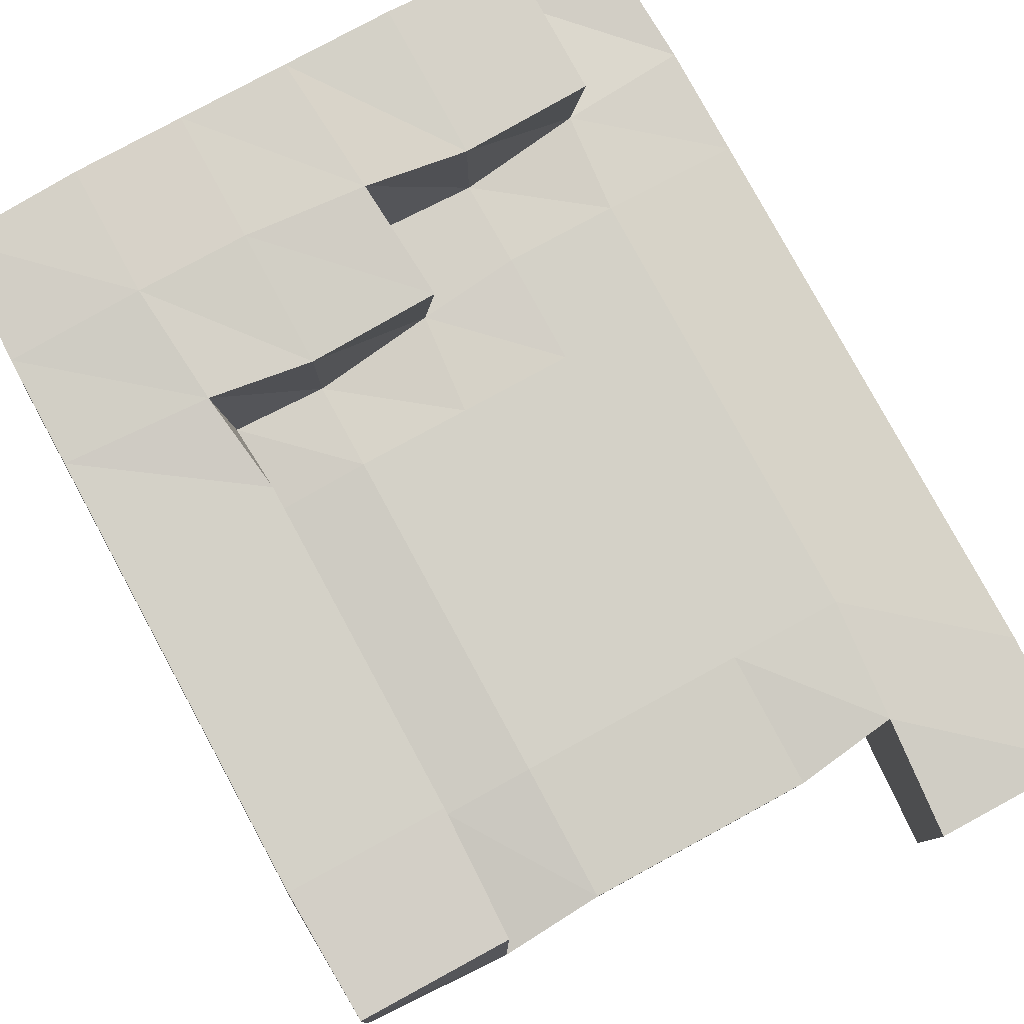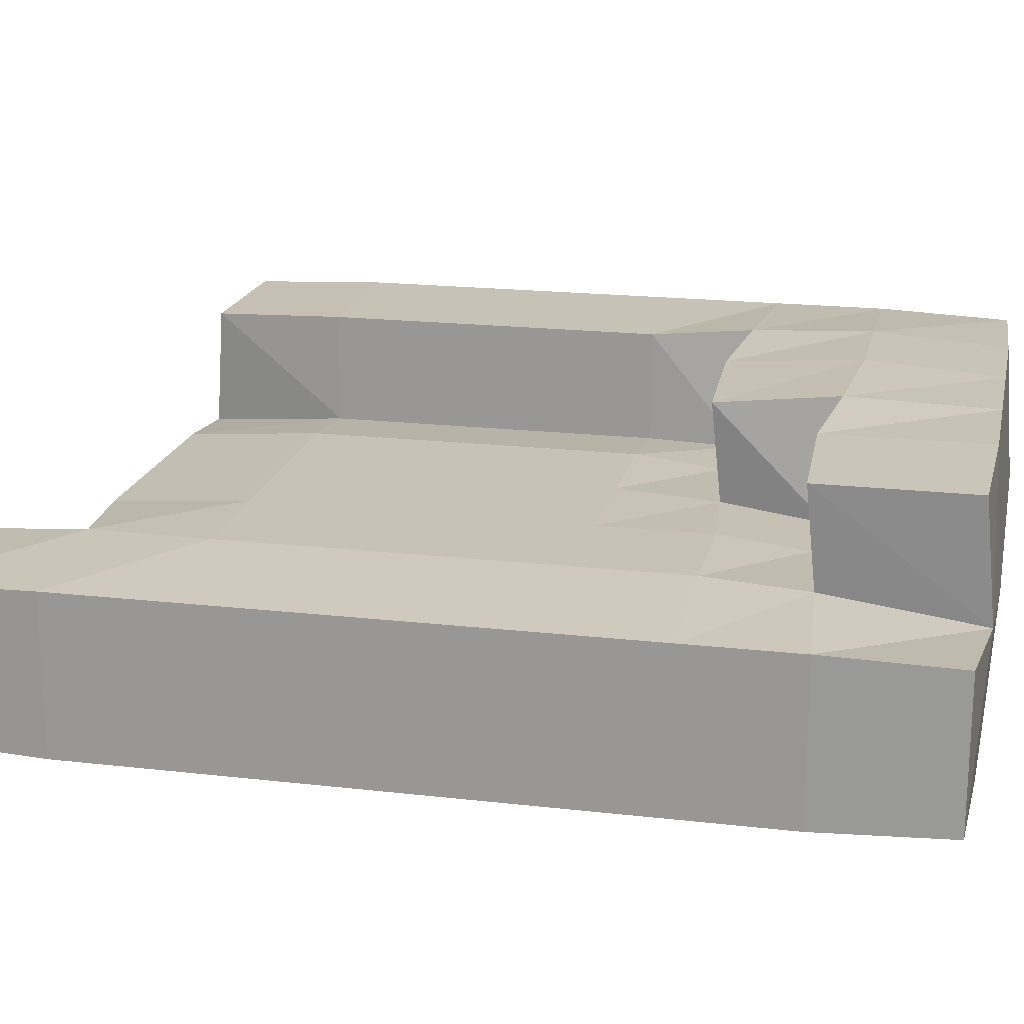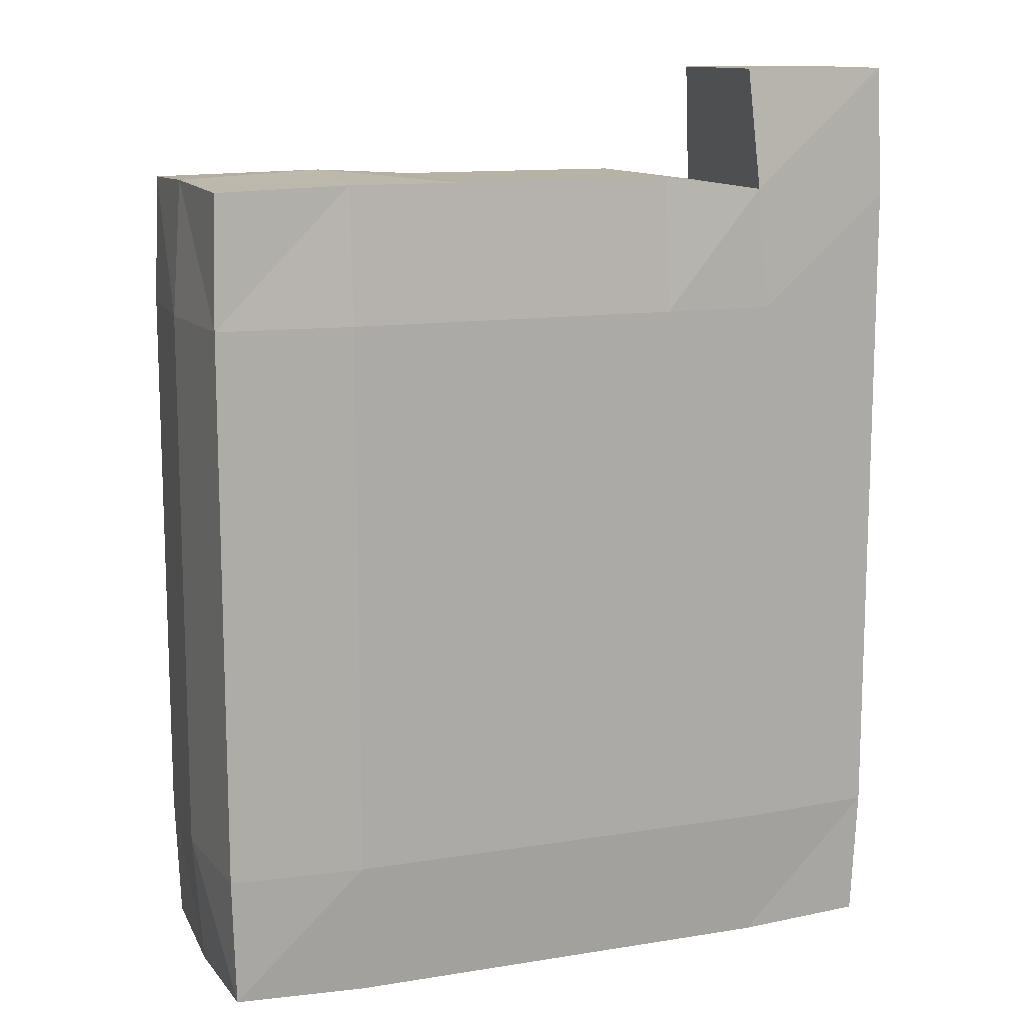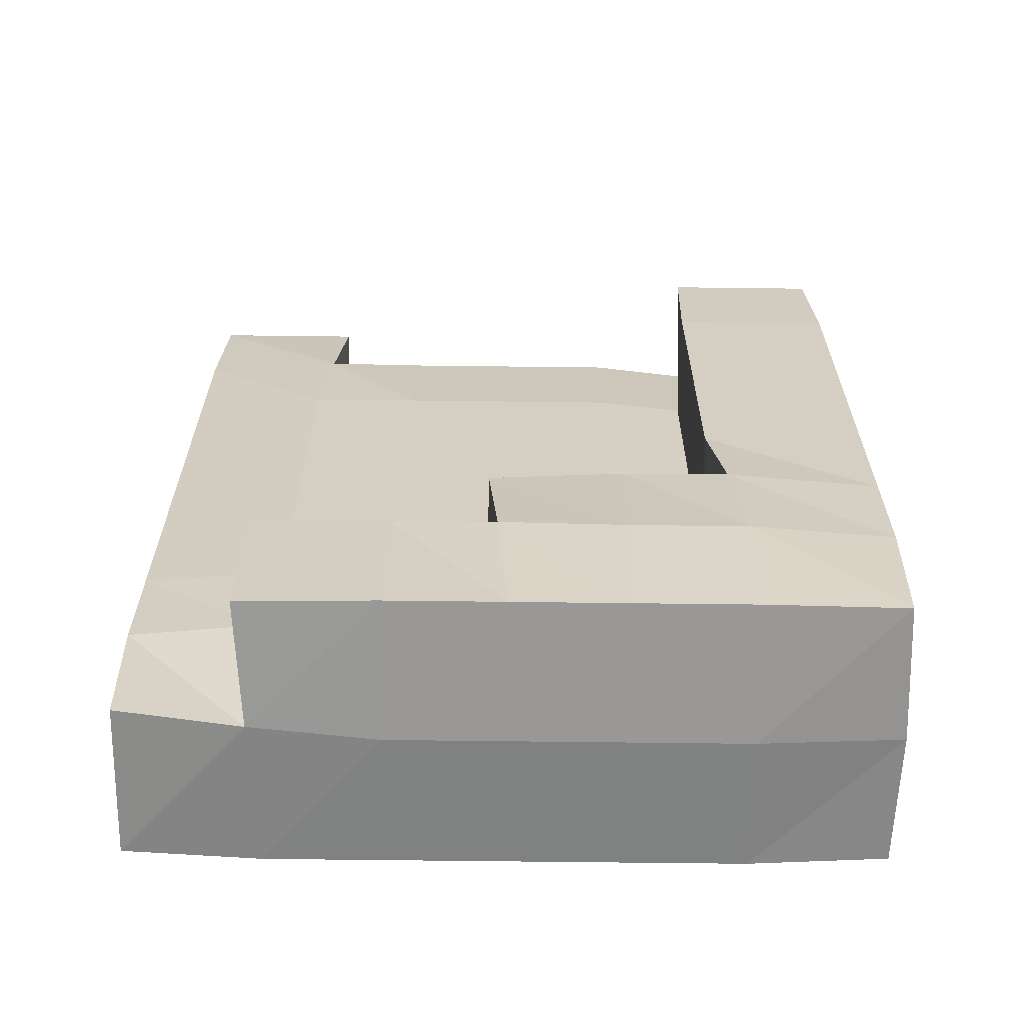
<metadata>
{"format":"obj","ext":"obj","renderer":"f3d","projection":"perspective","resolution":1024,"background":"white","views":[{"elev":79.8,"azim":-28.5,"up":"+Y"},{"elev":18.9,"azim":102.4,"up":"+Y"},{"elev":12.4,"azim":-20.7,"up":"+Z"},{"elev":-64.4,"azim":179.3,"up":"+Z"}]}
</metadata>
<code>
o Untitled
v 0 -0.1 -0.3
v 0 -0.1 -0.4
v 0 -0 0.2
v 0 -0 0.1
v 0 0 0
v 0 0 -0.1
v 0 0 -0.2
v 0 0 -0.3
v 0 0.1 0
v 0.5 -0.1 0.3
v 0.5 -0 0.4
v 0.5 -0 0.3
v 0.1 -0 0.2
v 0.1 -0 0.1
v 0.1 0 0
v 0.1 0 -0.1
v 0.1 0 -0.2
v 0.1 0.1 0.3
v 0.1 0.1 0.2
v 0.1 0.1 0
v 0.3 0 -0.2
v 0.3 0 -0.3
v 0.5 0 -0.3
v 0.5 0 -0.4
v 0.5 0.1 -0.4
v 0.6 -0.1 0.3
v 0.6 -0.1 0.2
v 0.6 -0.1 0.1
v 0.6 -0.1 -0.1
v 0.6 -0.1 -0.2
v 0.6 -0.1 -0.3
v 0.6 -0 0.4
v 0.6 -0 0.3
v 0.6 -0 0.2
v 0.6 -0 0.1
v 0.6 0 -0.1
v 0.6 0 -0.2
v 0.6 0 -0.4
v 0.6 -0.1 0.4
v 0 -0.1 0.3
v 0 -0 0.3
v 0 0.1 0.3
v 0.2 -0.1 0.3
v 0.3 -0 0.3
v 0.4 -0.1 0.3
v 0.1 0.1 -0.2
v 0.2 0 -0.2
v 0.2 0.1 -0.2
v 0.3 0.1 -0.2
v 0.4 0 -0.3
v 0.4 0.1 -0.3
v 0.5 0.1 -0.3
v 0 0 -0.4
v 0 0.1 -0.4
v 0.1 -0.1 -0.4
v 0.1 0 -0.4
v 0.1 0.1 -0.4
v 0.2 0 -0.4
v 0.2 0.1 -0.4
v 0.3 0 -0.4
v 0.4 0 -0.4
v 0.4 0.1 -0.4
v 0.6 -0.1 -0.4
v 0.5 -0.1 0.4
v 0.1 -0.1 0.3
v 0.3 -0.1 0.3
v 0 -0.1 0.2
v 0.1 -0.1 0.2
v 0.2 -0.1 0.2
v 0.3 -0.1 0.2
v 0.4 -0.1 0.2
v 0.5 -0.1 0.2
v 0 -0.1 0.1
v 0.1 -0.1 0.1
v 0.2 -0.1 0.1
v 0.3 -0.1 0.1
v 0.4 -0.1 0.1
v 0.5 -0.1 0.1
v 0 -0.1 -0
v 0.1 -0.1 -0
v 0.2 -0.1 -0
v 0.3 -0.1 -0
v 0.4 -0.1 -0
v 0.5 -0.1 -0
v 0.6 -0.1 -0
v 0 -0.1 -0.1
v 0.1 -0.1 -0.1
v 0.2 -0.1 -0.1
v 0.3 -0.1 -0.1
v 0.4 -0.1 -0.1
v 0.5 -0.1 -0.1
v 0 -0.1 -0.2
v 0.1 -0.1 -0.2
v 0.2 -0.1 -0.2
v 0.3 -0.1 -0.2
v 0.4 -0.1 -0.2
v 0.5 -0.1 -0.2
v 0.1 -0.1 -0.3
v 0.2 -0.1 -0.3
v 0.3 -0.1 -0.3
v 0.4 -0.1 -0.3
v 0.5 -0.1 -0.3
v 0.2 -0.1 -0.4
v 0.3 -0.1 -0.4
v 0.4 -0.1 -0.4
v 0.5 -0.1 -0.4
v 0.1 -0 0.3
v 0.2 -0 0.3
v 0.4 -0 0.3
v 0.2 -0 0.2
v 0.3 -0 0.2
v 0.4 -0 0.2
v 0.5 -0 0.2
v 0.2 -0 0.1
v 0.3 -0 0.1
v 0.4 -0 0.1
v 0.5 -0 0.1
v 0.2 0 0
v 0.3 0 0
v 0.4 0 0
v 0.5 0 0
v 0.6 0 0
v 0.2 0 -0.1
v 0.3 0 -0.1
v 0.4 0 -0.1
v 0.5 0 -0.1
v 0.4 0 -0.2
v 0.5 0 -0.2
v 0.6 0 -0.3
v 0 0.1 0.2
v 0 0.1 0.1
v 0.1 0.1 0.1
v 0 0.1 -0.1
v 0.1 0.1 -0.1
v 0 0.1 -0.2
v 0 0.1 -0.3
v 0.1 0.1 -0.3
v 0.2 0.1 -0.3
v 0.3 0.1 -0.3
v 0.3 0.1 -0.4
v -0.02121 -0.1212 -0.3
v -0.01732 -0.1173 -0.4173
v -0.03 -0 0.2
v -0.03 -0 0.1
v -0.03 0 0
v -0.03 0 -0.1
v -0.03 0 -0.2
v -0.03 0 -0.3
v -0.02121 0.1212 0
v 0.491 -0.1271 0.309
v 0.4827 0.01732 0.4173
v 0.491 0.02714 0.309
v 0.1212 0.02121 0.2
v 0.1212 0.02121 0.1
v 0.1212 0.02121 0
v 0.1212 0.02121 -0.1
v 0.1173 0.01732 -0.1827
v 0.1173 0.1173 0.3173
v 0.1212 0.1212 0.2
v 0.1212 0.1212 0
v 0.309 0.02714 -0.191
v 0.3173 0.01732 -0.2827
v 0.509 0.02714 -0.291
v 0.509 0.009045 -0.4271
v 0.5173 0.1173 -0.4173
v 0.6212 -0.1212 0.3
v 0.6212 -0.1212 0.2
v 0.6212 -0.1212 0.1
v 0.6212 -0.1212 -0.1
v 0.6212 -0.1212 -0.2
v 0.6212 -0.1212 -0.3
v 0.6173 0.01732 0.4173
v 0.6212 0.02121 0.3
v 0.6212 0.02121 0.2
v 0.6212 0.02121 0.1
v 0.6212 0.02121 -0.1
v 0.6212 0.02121 -0.2
v 0.6173 0.01732 -0.4173
v 0.6173 -0.1173 0.4173
v -0.01732 -0.1173 0.3173
v -0.02121 -0 0.3212
v -0.01732 0.1173 0.3173
v 0.2 -0.1212 0.3212
v 0.3 0.02121 0.3212
v 0.4 -0.1212 0.3212
v 0.109 0.1271 -0.191
v 0.2 0.02121 -0.1788
v 0.2 0.1212 -0.1788
v 0.3173 0.1173 -0.1827
v 0.4 0.02121 -0.2788
v 0.4 0.1212 -0.2788
v 0.5173 0.1173 -0.2827
v -0.02121 0 -0.4212
v -0.01732 0.1173 -0.4173
v 0.1 -0.1212 -0.4212
v 0.1 0 -0.43
v 0.1 0.1212 -0.4212
v 0.2 0 -0.43
v 0.2 0.1212 -0.4212
v 0.3 0 -0.43
v 0.4 0 -0.43
v 0.4 0.1212 -0.4212
v 0.6173 -0.1173 -0.4173
v 0.4827 -0.1173 0.4173
v 0.1 -0.1212 0.3212
v 0.3 -0.1212 0.3212
v -0.02121 -0.1212 0.2
v 0.1 -0.13 0.2
v 0.2 -0.13 0.2
v 0.3 -0.13 0.2
v 0.4 -0.13 0.2
v 0.5 -0.13 0.2
v -0.02121 -0.1212 0.1
v 0.1 -0.13 0.1
v 0.2 -0.13 0.1
v 0.3 -0.13 0.1
v 0.4 -0.13 0.1
v 0.5 -0.13 0.1
v -0.02121 -0.1212 -0
v 0.1 -0.13 -0
v 0.2 -0.13 -0
v 0.3 -0.13 -0
v 0.4 -0.13 -0
v 0.5 -0.13 -0
v 0.6212 -0.1212 -0
v -0.02121 -0.1212 -0.1
v 0.1 -0.13 -0.1
v 0.2 -0.13 -0.1
v 0.3 -0.13 -0.1
v 0.4 -0.13 -0.1
v 0.5 -0.13 -0.1
v -0.02121 -0.1212 -0.2
v 0.1 -0.13 -0.2
v 0.2 -0.13 -0.2
v 0.3 -0.13 -0.2
v 0.4 -0.13 -0.2
v 0.5 -0.13 -0.2
v 0.1 -0.13 -0.3
v 0.2 -0.13 -0.3
v 0.3 -0.13 -0.3
v 0.4 -0.13 -0.3
v 0.5 -0.13 -0.3
v 0.2 -0.1212 -0.4212
v 0.3 -0.1212 -0.4212
v 0.4 -0.1212 -0.4212
v 0.5 -0.1212 -0.4212
v 0.109 0.009045 0.3271
v 0.2 0.02121 0.3212
v 0.4 0.02121 0.3212
v 0.2 0.03 0.2
v 0.3 0.03 0.2
v 0.4 0.03 0.2
v 0.5 0.03 0.2
v 0.2 0.03 0.1
v 0.3 0.03 0.1
v 0.4 0.03 0.1
v 0.5 0.03 0.1
v 0.2 0.03 0
v 0.3 0.03 0
v 0.4 0.03 0
v 0.5 0.03 0
v 0.6212 0.02121 0
v 0.2 0.03 -0.1
v 0.3 0.03 -0.1
v 0.4 0.03 -0.1
v 0.5 0.03 -0.1
v 0.4 0.03 -0.2
v 0.5 0.03 -0.2
v 0.6212 0.02121 -0.3
v -0.02121 0.1212 0.2
v -0.02121 0.1212 0.1
v 0.1212 0.1212 0.1
v -0.02121 0.1212 -0.1
v 0.1212 0.1212 -0.1
v -0.02121 0.1212 -0.2
v -0.02121 0.1212 -0.3
v 0.1 0.13 -0.3
v 0.2 0.13 -0.3
v 0.309 0.1271 -0.291
v 0.3 0.1212 -0.4212
f 41 67 40
f 3 73 67
f 3 67 41
f 4 79 73
f 4 73 3
f 5 86 79
f 5 79 4
f 6 92 86
f 6 86 5
f 7 1 92
f 7 92 6
f 8 2 1
f 8 1 7
f 53 2 8
f 42 3 41
f 130 4 3
f 130 3 42
f 131 5 4
f 131 4 130
f 9 6 5
f 9 5 131
f 133 7 6
f 133 6 9
f 135 8 7
f 135 7 133
f 136 53 8
f 136 8 135
f 54 53 136
f 11 10 64
f 12 10 11
f 107 13 18
f 13 14 19
f 18 13 19
f 14 15 132
f 19 14 132
f 15 16 20
f 132 15 20
f 16 17 134
f 20 16 134
f 134 17 46
f 21 22 49
f 49 22 139
f 23 24 52
f 52 24 25
f 39 26 32
f 26 27 33
f 32 26 33
f 27 28 34
f 33 27 34
f 28 85 35
f 34 28 35
f 85 29 122
f 35 85 122
f 29 30 36
f 122 29 36
f 30 31 37
f 36 30 37
f 31 63 129
f 37 31 129
f 129 63 38
f 39 11 64
f 32 11 39
f 65 41 40
f 107 42 41
f 107 41 65
f 18 42 107
f 43 107 65
f 108 107 43
f 66 108 43
f 44 108 66
f 45 44 66
f 109 44 45
f 10 109 45
f 12 109 10
f 47 46 17
f 48 46 47
f 21 48 47
f 49 48 21
f 50 139 22
f 51 139 50
f 23 51 50
f 52 51 23
f 2 53 55
f 53 54 56
f 55 53 56
f 56 54 57
f 55 56 103
f 56 57 58
f 103 56 58
f 58 57 59
f 103 58 104
f 58 59 60
f 104 58 60
f 60 59 140
f 104 60 105
f 60 140 61
f 105 60 61
f 61 140 62
f 105 61 106
f 61 62 24
f 106 61 24
f 24 62 25
f 106 24 63
f 63 24 38
f 10 39 64
f 26 39 10
f 67 65 40
f 68 43 65
f 68 65 67
f 69 66 43
f 69 43 68
f 70 45 66
f 70 66 69
f 71 10 45
f 71 45 70
f 72 26 10
f 72 10 71
f 27 26 72
f 73 68 67
f 74 69 68
f 74 68 73
f 75 70 69
f 75 69 74
f 76 71 70
f 76 70 75
f 77 72 71
f 77 71 76
f 78 27 72
f 78 72 77
f 28 27 78
f 79 74 73
f 80 75 74
f 80 74 79
f 81 76 75
f 81 75 80
f 82 77 76
f 82 76 81
f 83 78 77
f 83 77 82
f 84 28 78
f 84 78 83
f 85 28 84
f 86 80 79
f 87 81 80
f 87 80 86
f 88 82 81
f 88 81 87
f 89 83 82
f 89 82 88
f 90 84 83
f 90 83 89
f 91 85 84
f 91 84 90
f 29 85 91
f 92 87 86
f 93 88 87
f 93 87 92
f 94 89 88
f 94 88 93
f 95 90 89
f 95 89 94
f 96 91 90
f 96 90 95
f 97 29 91
f 97 91 96
f 30 29 97
f 1 93 92
f 98 94 93
f 98 93 1
f 99 95 94
f 99 94 98
f 100 96 95
f 100 95 99
f 101 97 96
f 101 96 100
f 102 30 97
f 102 97 101
f 31 30 102
f 2 98 1
f 55 99 98
f 55 98 2
f 103 100 99
f 103 99 55
f 104 101 100
f 104 100 103
f 105 102 101
f 105 101 104
f 106 31 102
f 106 102 105
f 63 31 106
f 11 32 12
f 12 32 33
f 107 108 13
f 108 44 110
f 13 108 110
f 44 109 111
f 110 44 111
f 109 12 112
f 111 109 112
f 12 33 113
f 112 12 113
f 113 33 34
f 13 110 14
f 110 111 114
f 14 110 114
f 111 112 115
f 114 111 115
f 112 113 116
f 115 112 116
f 113 34 117
f 116 113 117
f 117 34 35
f 14 114 15
f 114 115 118
f 15 114 118
f 115 116 119
f 118 115 119
f 116 117 120
f 119 116 120
f 117 35 121
f 120 117 121
f 121 35 122
f 15 118 16
f 118 119 123
f 16 118 123
f 119 120 124
f 123 119 124
f 120 121 125
f 124 120 125
f 121 122 126
f 125 121 126
f 126 122 36
f 16 123 17
f 123 124 47
f 17 123 47
f 124 125 21
f 47 124 21
f 125 126 127
f 21 125 127
f 126 36 128
f 127 126 128
f 128 36 37
f 21 127 22
f 127 128 50
f 22 127 50
f 128 37 23
f 50 128 23
f 23 37 129
f 23 129 24
f 24 129 38
f 42 18 130
f 130 18 19
f 130 19 131
f 131 19 132
f 131 132 9
f 9 132 20
f 9 20 133
f 133 20 134
f 133 134 135
f 135 134 46
f 135 46 136
f 46 48 137
f 136 46 137
f 48 49 138
f 137 48 138
f 138 49 139
f 136 137 54
f 137 138 57
f 54 137 57
f 138 139 59
f 57 138 59
f 139 51 140
f 59 139 140
f 51 52 62
f 140 51 62
f 62 52 25
f 181 180 207
f 143 207 213
f 143 181 207
f 144 213 219
f 144 143 213
f 145 219 226
f 145 144 219
f 146 226 232
f 146 145 226
f 147 232 141
f 147 146 232
f 148 141 142
f 148 147 141
f 193 148 142
f 182 181 143
f 270 143 144
f 270 182 143
f 271 144 145
f 271 270 144
f 149 145 146
f 149 271 145
f 273 146 147
f 273 149 146
f 275 147 148
f 275 273 147
f 276 148 193
f 276 275 148
f 194 276 193
f 151 204 150
f 152 151 150
f 247 158 153
f 153 159 154
f 158 159 153
f 154 272 155
f 159 272 154
f 155 160 156
f 272 160 155
f 156 274 157
f 160 274 156
f 274 186 157
f 161 189 162
f 189 279 162
f 163 192 164
f 192 165 164
f 179 172 166
f 166 173 167
f 172 173 166
f 167 174 168
f 173 174 167
f 168 175 225
f 174 175 168
f 225 262 169
f 175 262 225
f 169 176 170
f 262 176 169
f 170 177 171
f 176 177 170
f 171 269 203
f 177 269 171
f 269 178 203
f 179 204 151
f 172 179 151
f 205 180 181
f 247 181 182
f 247 205 181
f 158 247 182
f 183 205 247
f 248 183 247
f 206 183 248
f 184 206 248
f 185 206 184
f 249 185 184
f 150 185 249
f 152 150 249
f 187 157 186
f 188 187 186
f 161 187 188
f 189 161 188
f 190 162 279
f 191 190 279
f 163 190 191
f 192 163 191
f 142 195 193
f 193 196 194
f 195 196 193
f 196 197 194
f 195 243 196
f 196 198 197
f 243 198 196
f 198 199 197
f 243 244 198
f 198 200 199
f 244 200 198
f 200 280 199
f 244 245 200
f 200 201 280
f 245 201 200
f 201 202 280
f 245 246 201
f 201 164 202
f 246 164 201
f 164 165 202
f 246 203 164
f 203 178 164
f 150 204 179
f 166 150 179
f 207 180 205
f 208 205 183
f 208 207 205
f 209 183 206
f 209 208 183
f 210 206 185
f 210 209 206
f 211 185 150
f 211 210 185
f 212 150 166
f 212 211 150
f 167 212 166
f 213 207 208
f 214 208 209
f 214 213 208
f 215 209 210
f 215 214 209
f 216 210 211
f 216 215 210
f 217 211 212
f 217 216 211
f 218 212 167
f 218 217 212
f 168 218 167
f 219 213 214
f 220 214 215
f 220 219 214
f 221 215 216
f 221 220 215
f 222 216 217
f 222 221 216
f 223 217 218
f 223 222 217
f 224 218 168
f 224 223 218
f 225 224 168
f 226 219 220
f 227 220 221
f 227 226 220
f 228 221 222
f 228 227 221
f 229 222 223
f 229 228 222
f 230 223 224
f 230 229 223
f 231 224 225
f 231 230 224
f 169 231 225
f 232 226 227
f 233 227 228
f 233 232 227
f 234 228 229
f 234 233 228
f 235 229 230
f 235 234 229
f 236 230 231
f 236 235 230
f 237 231 169
f 237 236 231
f 170 237 169
f 141 232 233
f 238 233 234
f 238 141 233
f 239 234 235
f 239 238 234
f 240 235 236
f 240 239 235
f 241 236 237
f 241 240 236
f 242 237 170
f 242 241 237
f 171 242 170
f 142 141 238
f 195 238 239
f 195 142 238
f 243 239 240
f 243 195 239
f 244 240 241
f 244 243 240
f 245 241 242
f 245 244 241
f 246 242 171
f 246 245 242
f 203 246 171
f 151 152 172
f 152 173 172
f 247 153 248
f 248 250 184
f 153 250 248
f 184 251 249
f 250 251 184
f 249 252 152
f 251 252 249
f 152 253 173
f 252 253 152
f 253 174 173
f 153 154 250
f 250 254 251
f 154 254 250
f 251 255 252
f 254 255 251
f 252 256 253
f 255 256 252
f 253 257 174
f 256 257 253
f 257 175 174
f 154 155 254
f 254 258 255
f 155 258 254
f 255 259 256
f 258 259 255
f 256 260 257
f 259 260 256
f 257 261 175
f 260 261 257
f 261 262 175
f 155 156 258
f 258 263 259
f 156 263 258
f 259 264 260
f 263 264 259
f 260 265 261
f 264 265 260
f 261 266 262
f 265 266 261
f 266 176 262
f 156 157 263
f 263 187 264
f 157 187 263
f 264 161 265
f 187 161 264
f 265 267 266
f 161 267 265
f 266 268 176
f 267 268 266
f 268 177 176
f 161 162 267
f 267 190 268
f 162 190 267
f 268 163 177
f 190 163 268
f 163 269 177
f 163 164 269
f 164 178 269
f 182 270 158
f 270 159 158
f 270 271 159
f 271 272 159
f 271 149 272
f 149 160 272
f 149 273 160
f 273 274 160
f 273 275 274
f 275 186 274
f 275 276 186
f 186 277 188
f 276 277 186
f 188 278 189
f 277 278 188
f 278 279 189
f 276 194 277
f 277 197 278
f 194 197 277
f 278 199 279
f 197 199 278
f 279 280 191
f 199 280 279
f 191 202 192
f 280 202 191
f 202 165 192

</code>
